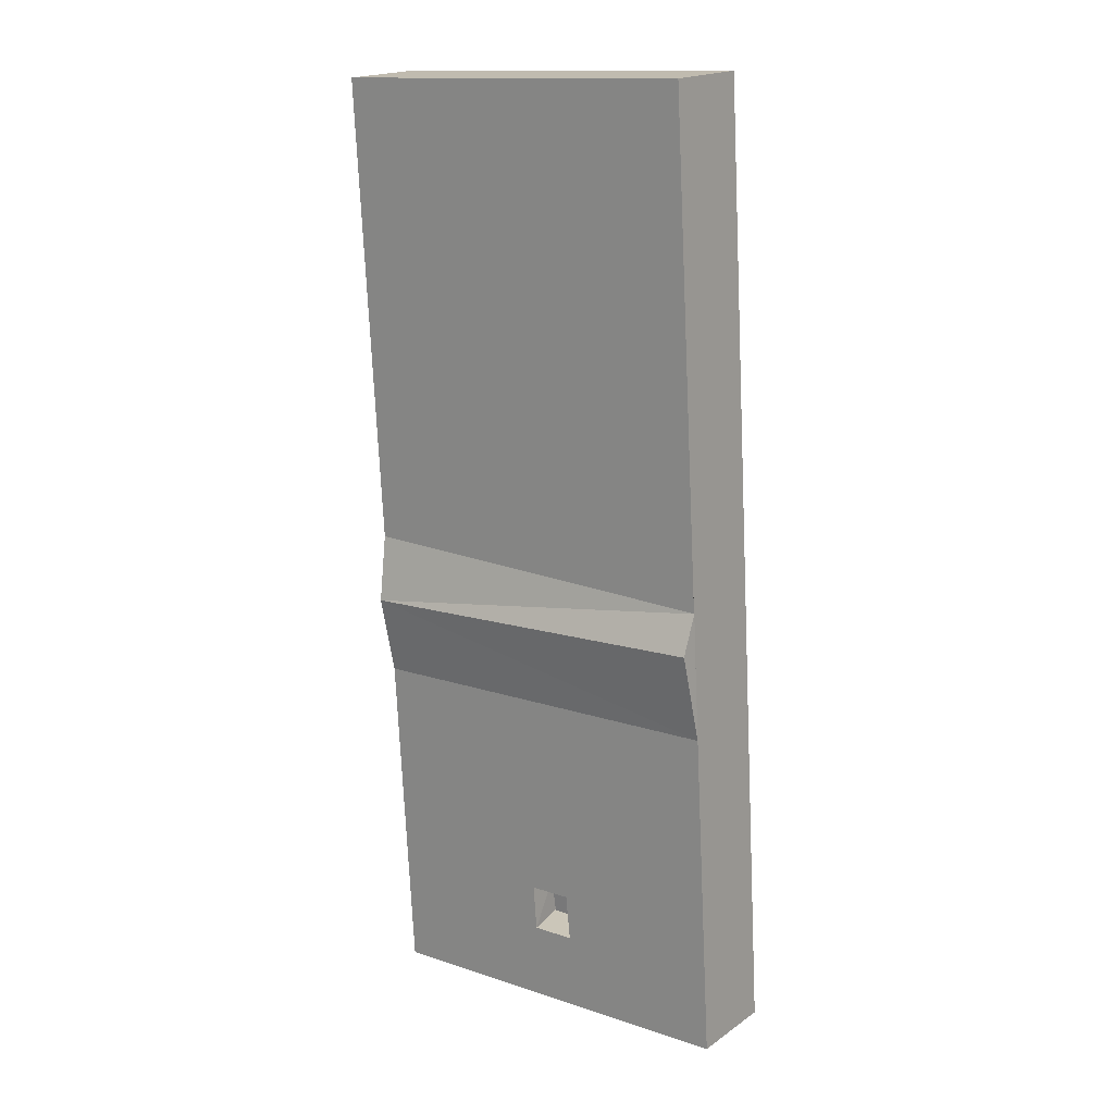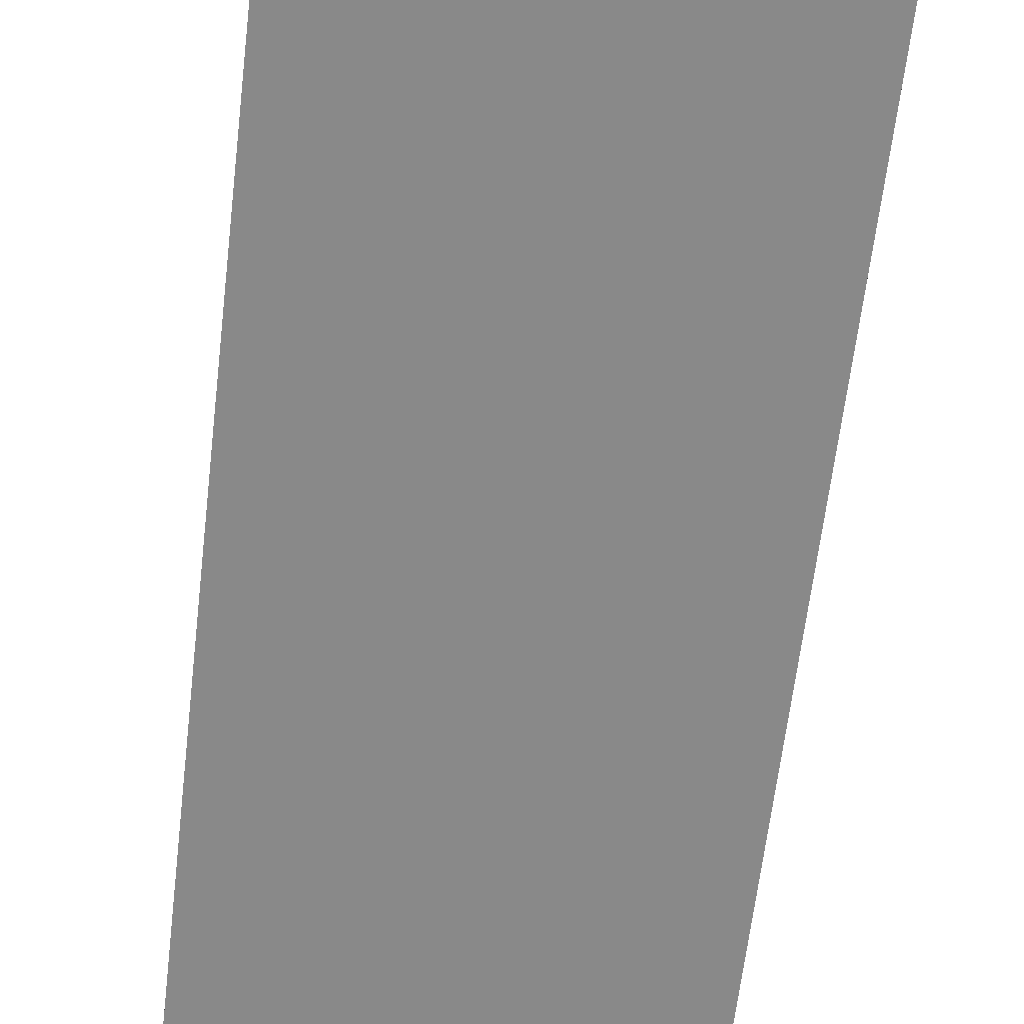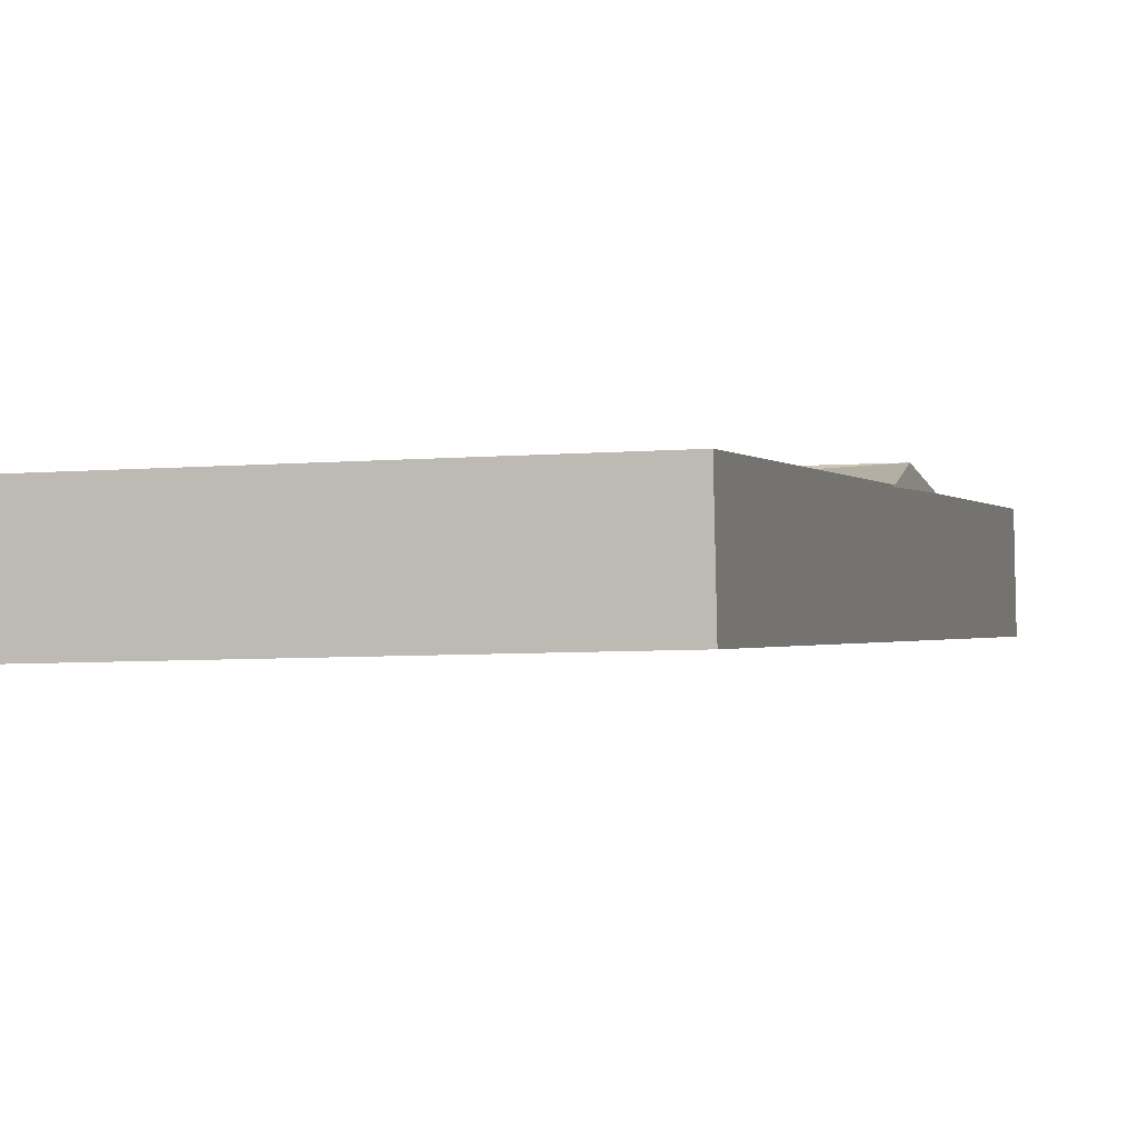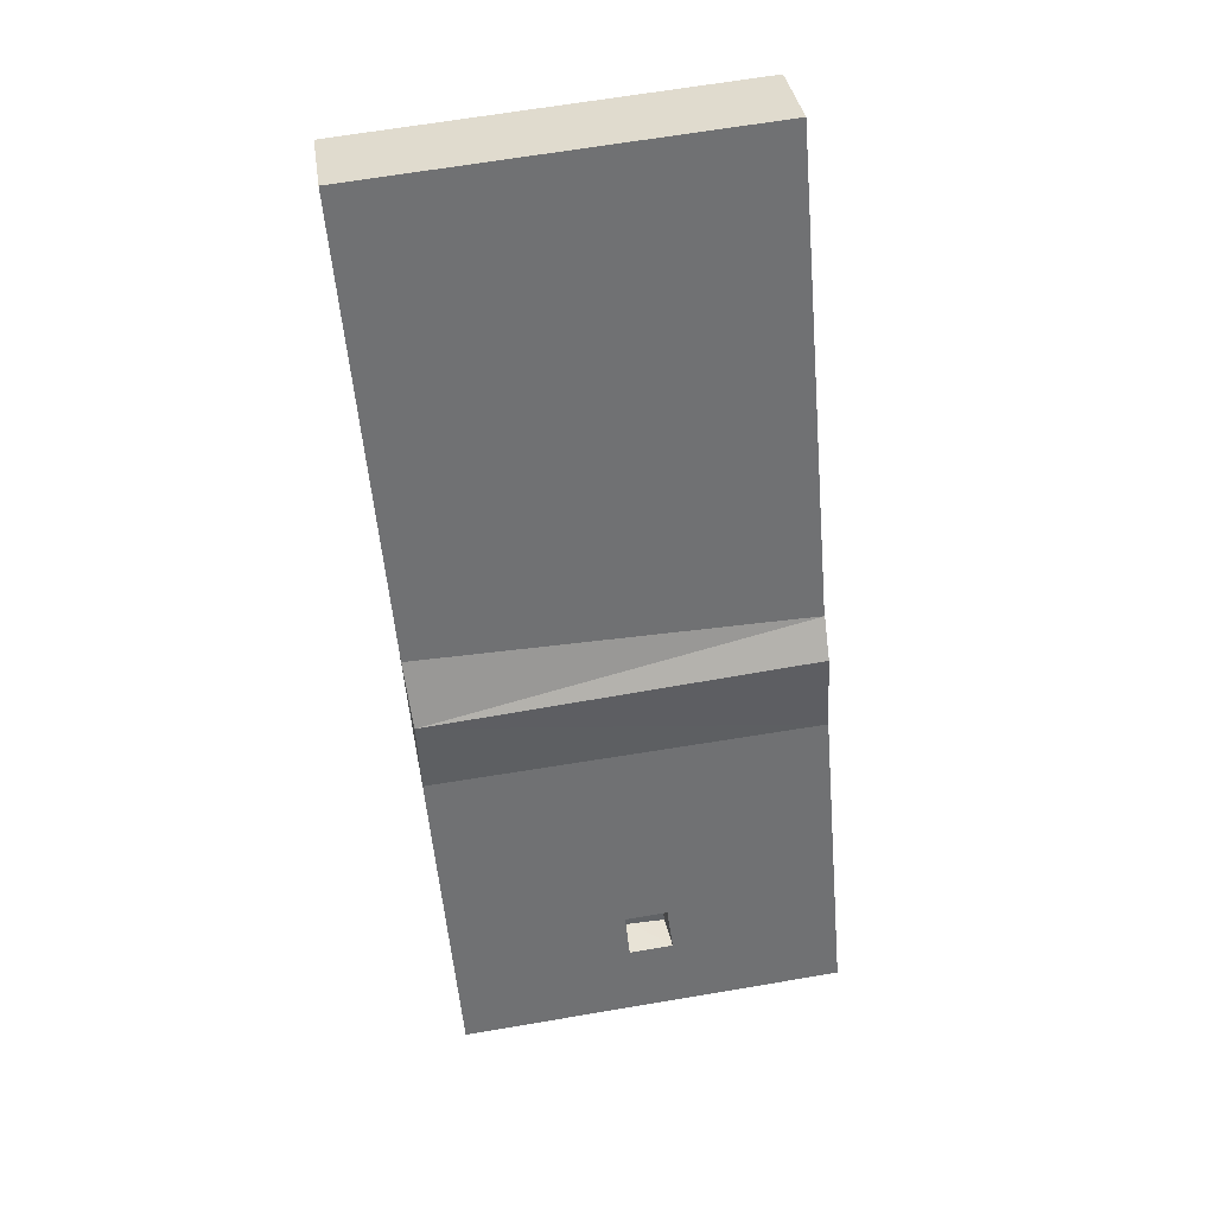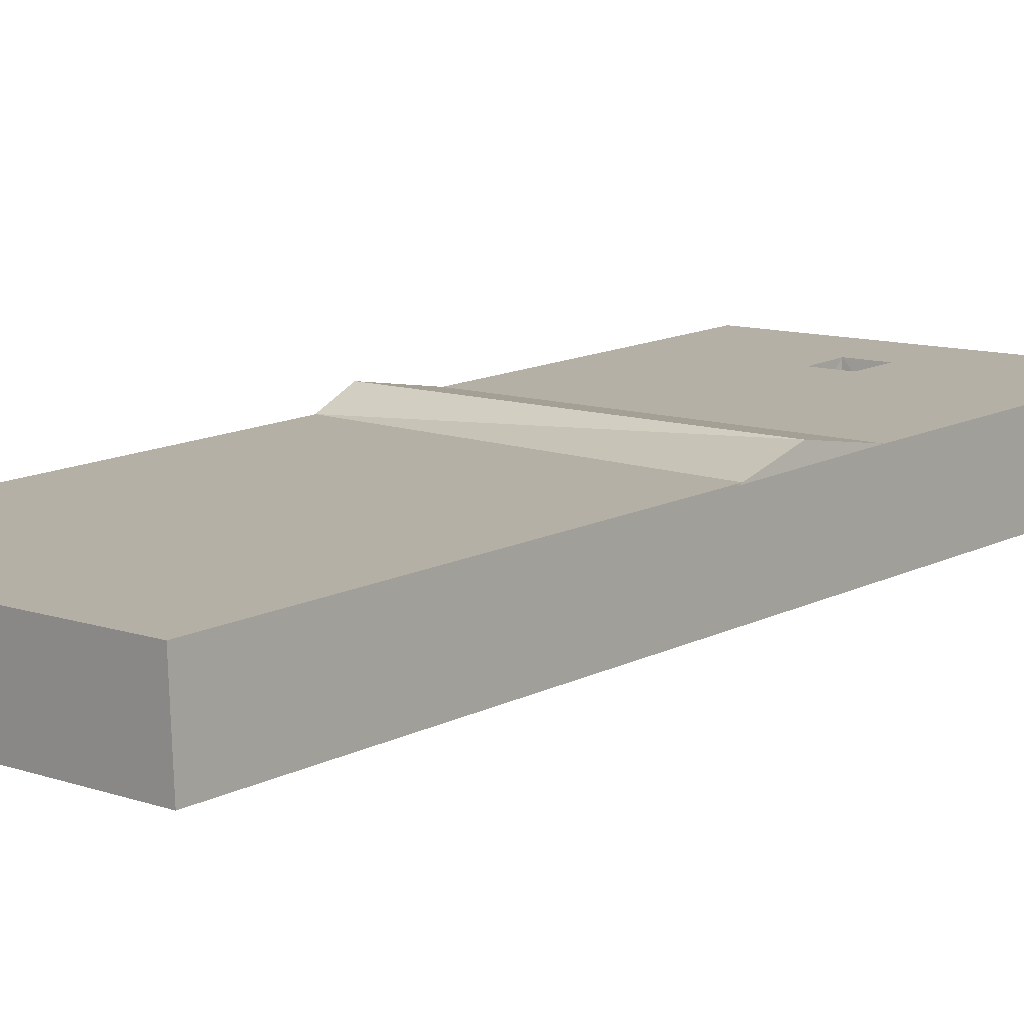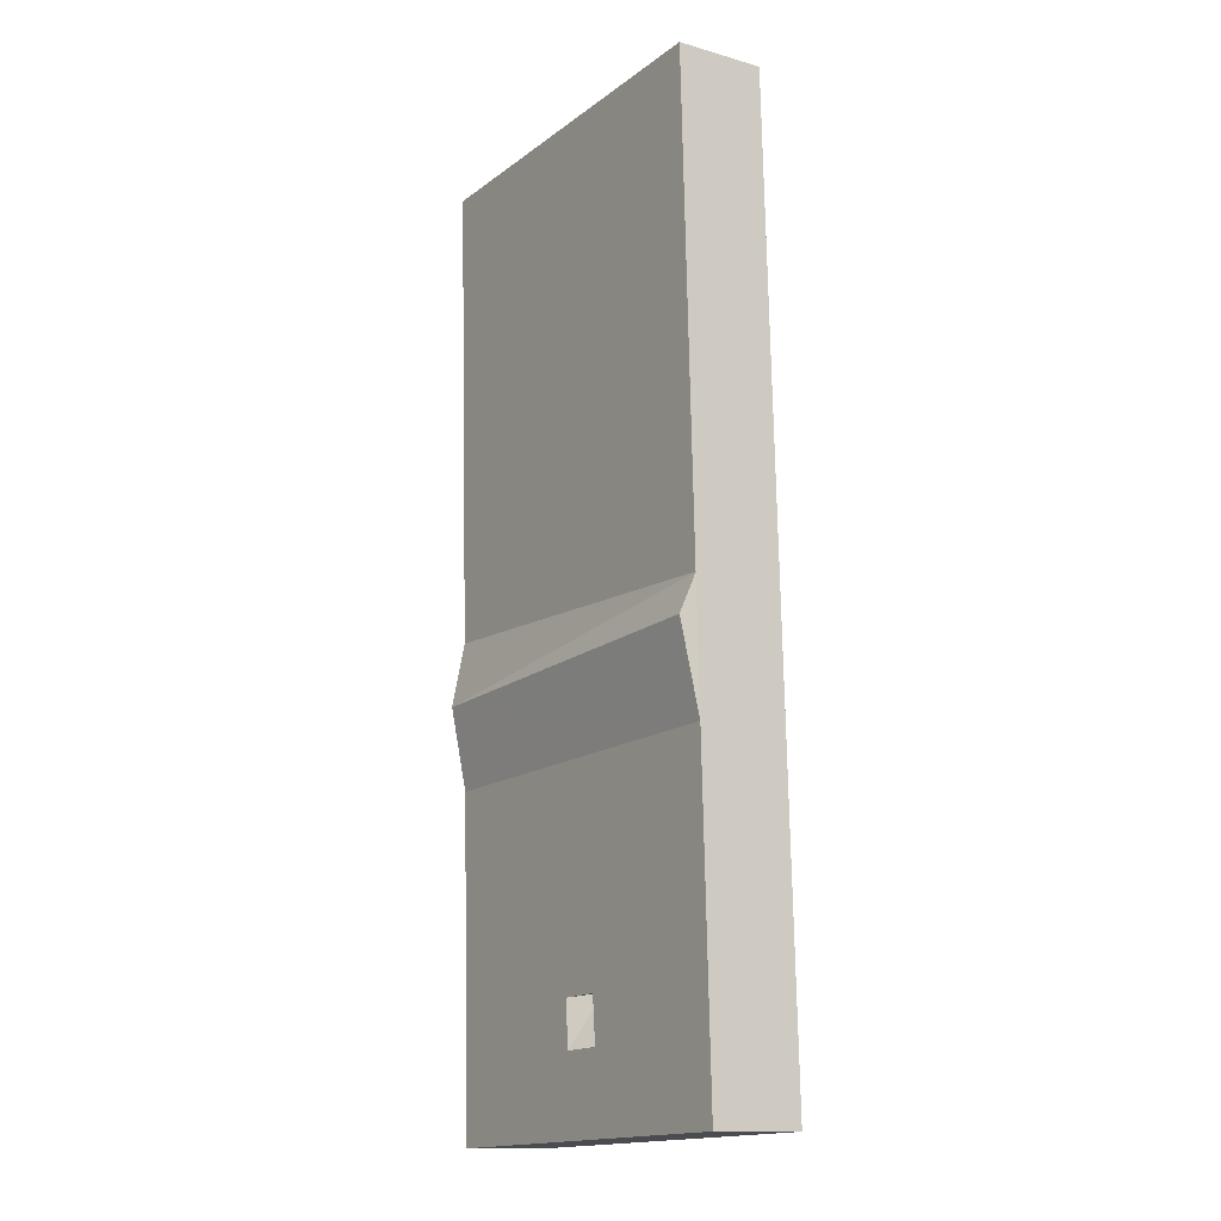
<metadata>
{"format":"obj","ext":"obj","renderer":"f3d","projection":"perspective","resolution":1024,"background":"white","views":[{"elev":20.7,"azim":-141.7,"up":"+Z"},{"elev":-61.6,"azim":178.0,"up":"+Y"},{"elev":-2.4,"azim":19.7,"up":"+Y"},{"elev":36.9,"azim":172.4,"up":"+Z"},{"elev":11.4,"azim":46.5,"up":"+Y"},{"elev":-9.9,"azim":-122.6,"up":"+Z"}]}
</metadata>
<code>
v -0.1953 -0.09968 0.9609
v -0.3063 -0.06107 -0.3916
v -0.3079 0.06599 -0.3878
v -0.299 0.06289 -0.279
v -0.2936 0.061 -0.213
v -0.2693 0.05255 0.08284
v -0.2628 0.05029 0.162
v -0.1969 0.02737 0.9646
v 0.3583 -0.09137 0.9157
v 0.3567 0.03569 0.9194
v 0.291 0.05855 0.1189
v 0.2847 0.06073 0.04247
v 0.2601 0.06931 -0.2579
v 0.2548 0.07117 -0.3229
v 0.2457 0.07431 -0.433
v 0.2473 -0.05275 -0.4368
v 0.003193 0.06741 -0.303
v -0.05951 0.06647 -0.298
v -0.05104 0.06464 -0.2326
v 0.009781 0.06555 -0.2376
v 0.00896 0.002119 -0.296
v 0.01331 0.00721 -0.2305
v -0.04761 0.009312 -0.2278
v -0.05386 0.004276 -0.2933
v -0.2581 0.07389 0.2106
v 0.2909 0.07956 0.1589
v 0.3028 0.05281 0.2588
v -0.255 0.04744 0.2647
v 0.006502 0.01562 -0.3028
v -0.06386 0.01642 -0.2958
v -0.06389 0.01142 -0.2956
v 0.006469 0.01062 -0.3026
v -0.05684 0.01975 -0.2255
v -0.05687 0.01475 -0.2253
v 0.01352 0.01895 -0.2325
v 0.01349 0.01395 -0.2323
o group1480825659
g mesh1480825659
f 8 7 6 5 4 3 2 1
f 16 15 14 13 12 11 10 9
f 2 16 9 1
f 10 11 7 8
f 9 10 8 1
f 3 15 16 2
f 18 17 14 15 3 4
f 19 18 4 5
f 20 13 14 17
f 21 17 18
f 22 20 17
f 23 19 20
f 23 18 19
f 23 22 21 24
f 18 24 21
f 23 24 18
f 17 21 22
f 20 22 23
f 12 13 20 19 5 6
f 25 6 7
f 26 12 6
f 27 11 12
f 27 7 11
f 27 26 28
f 7 28 25
f 27 28 7
f 6 25 26
f 26 25 28
f 12 26 27
o group177390681
g mesh177390681
f 32 31 30 29
f 31 34 33 30
f 34 36 35 33
f 36 32 29 35
f 29 30 33 35
f 36 34 31 32

</code>
